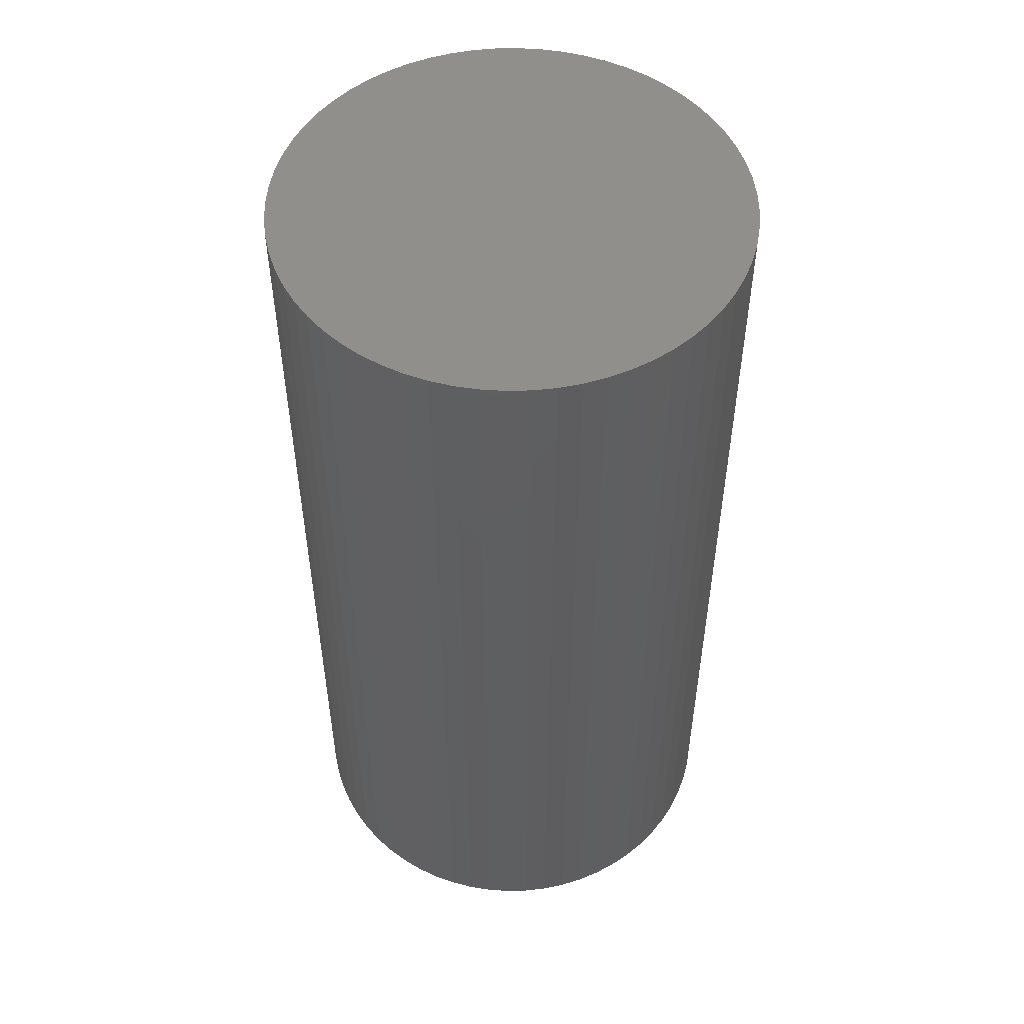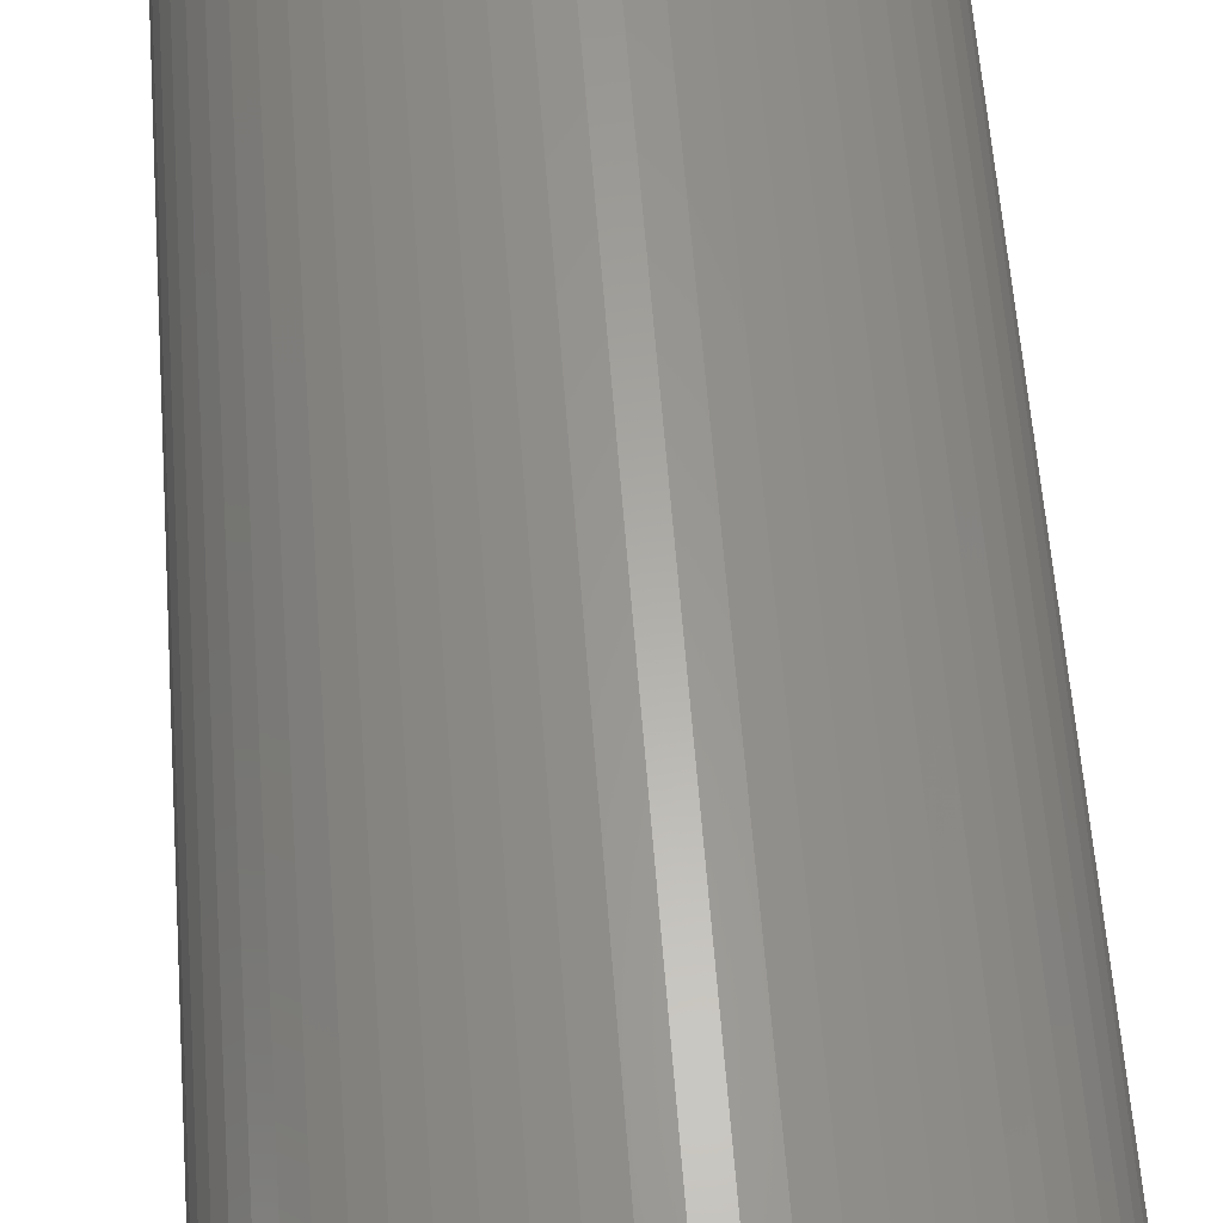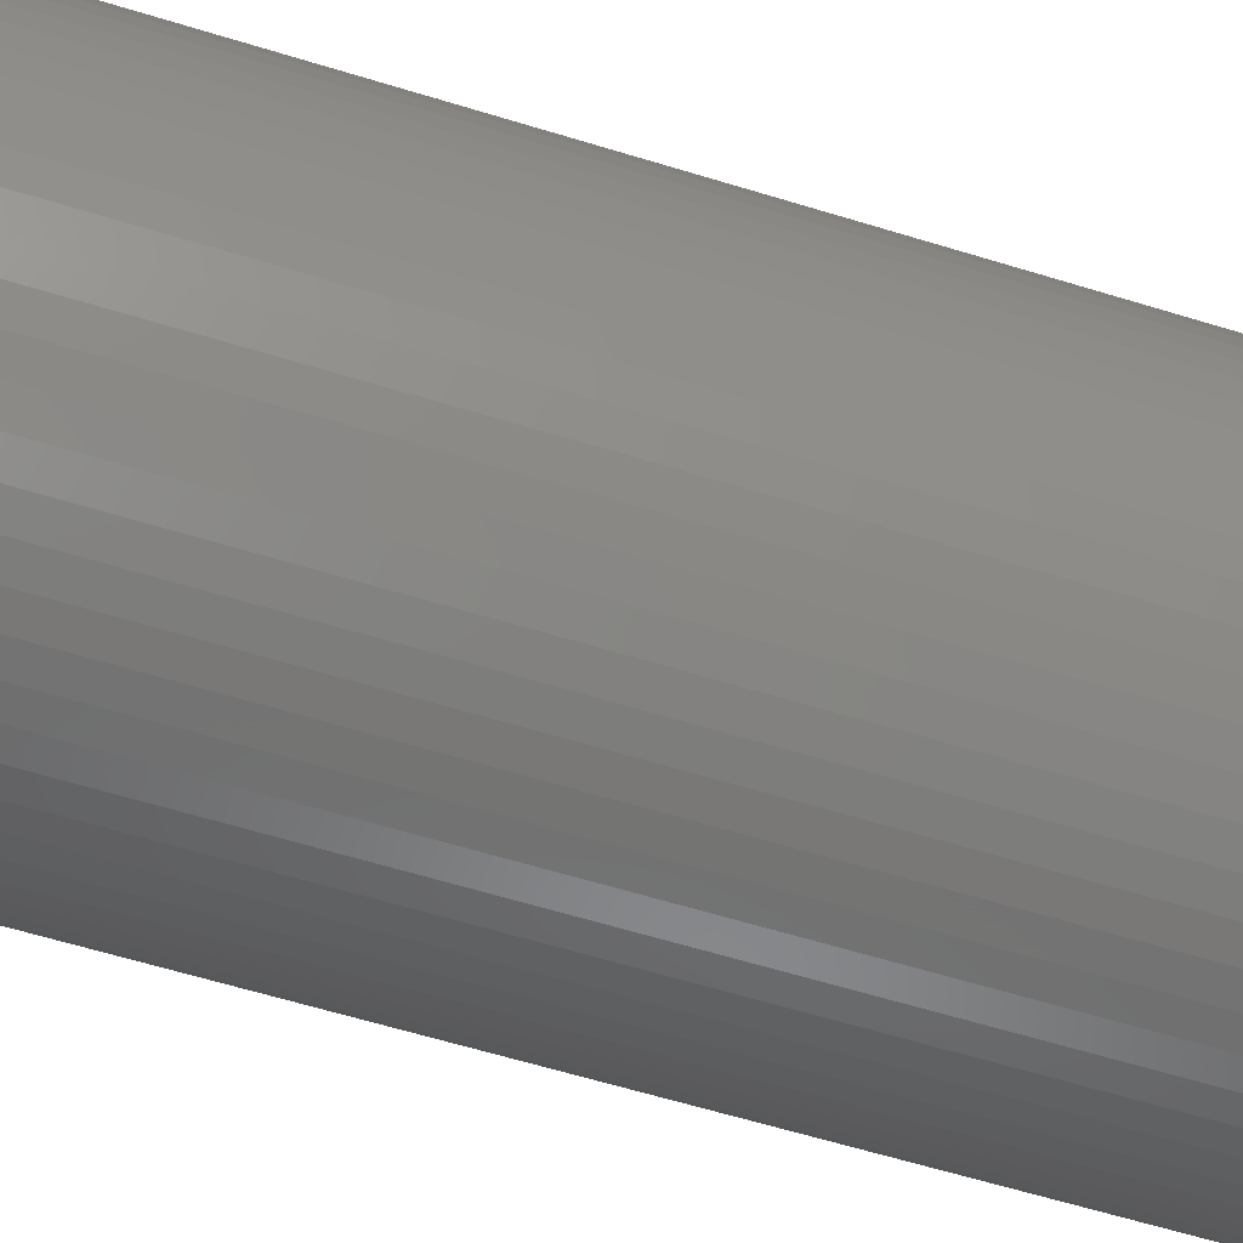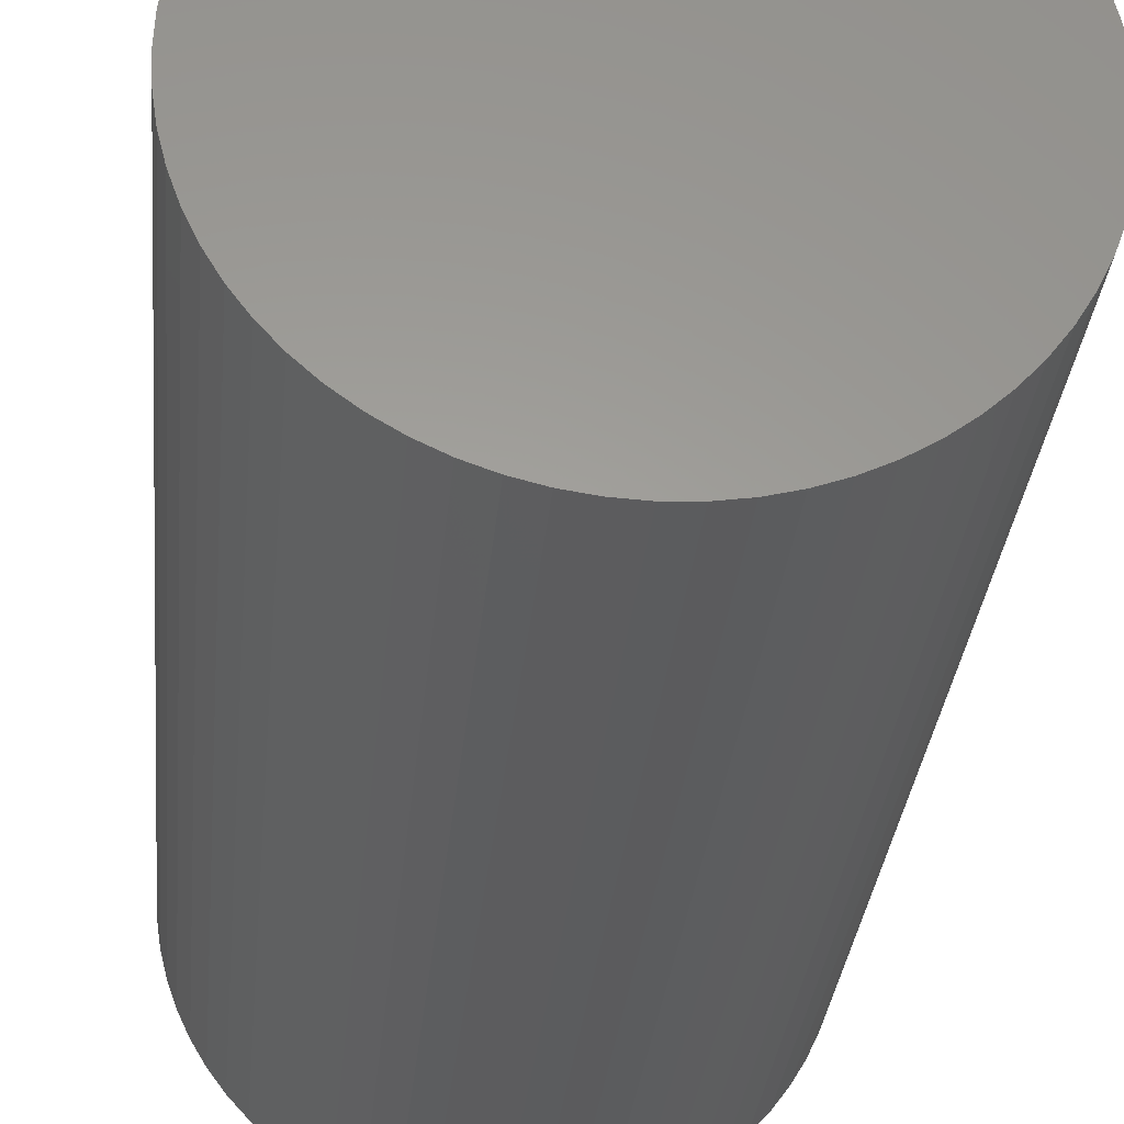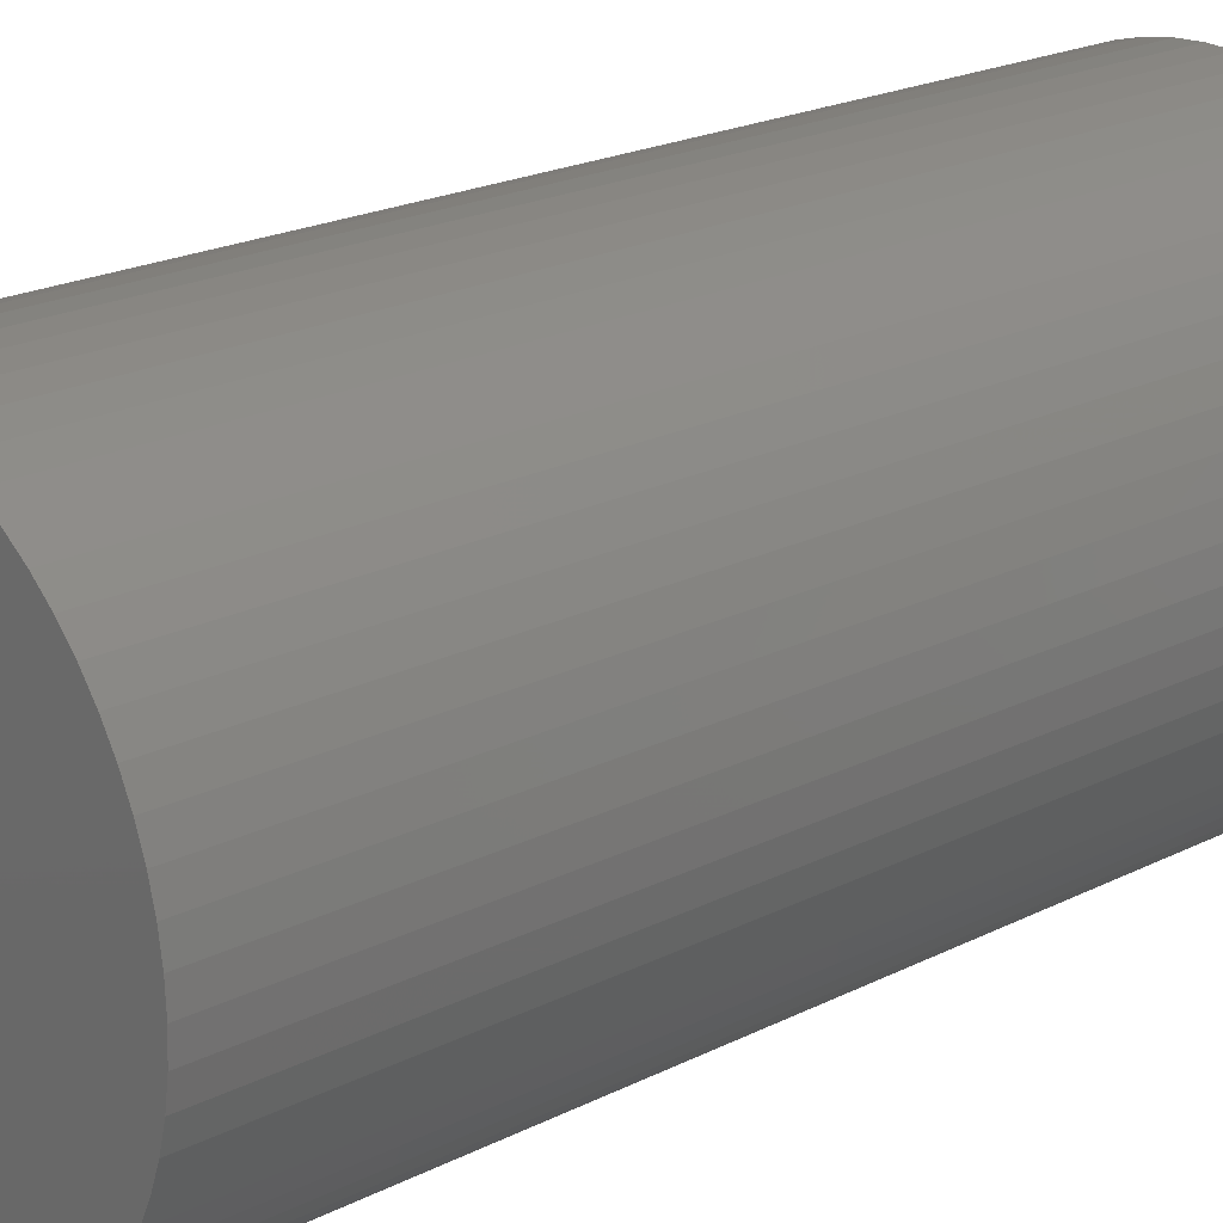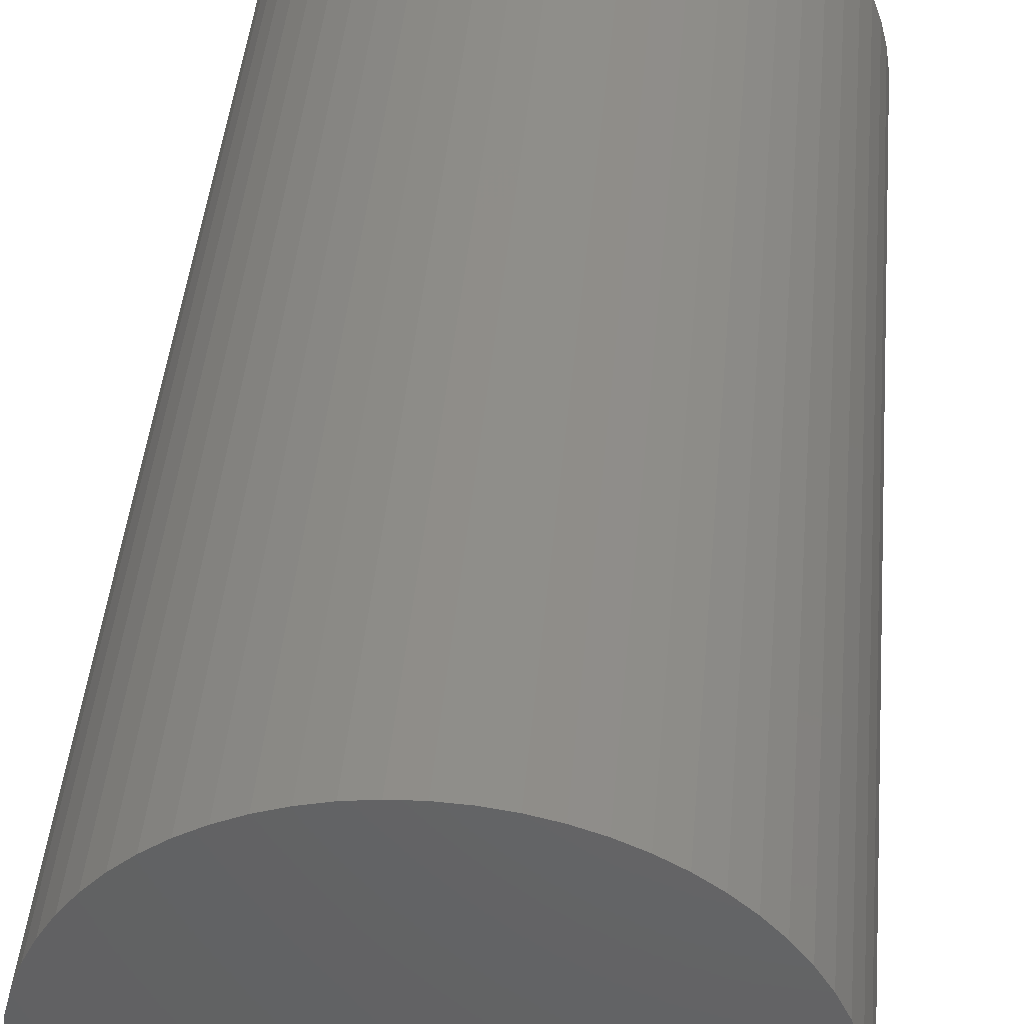
<metadata>
{"format":"stl","ext":"stl","renderer":"f3d","projection":"perspective","resolution":1024,"background":"white","views":[{"elev":51.8,"azim":-178.6,"up":"+Z"},{"elev":61.8,"azim":175.6,"up":"+Y"},{"elev":-62.9,"azim":-107.2,"up":"+Y"},{"elev":-29.6,"azim":-5.1,"up":"+Y"},{"elev":20.8,"azim":47.5,"up":"+Y"},{"elev":42.4,"azim":5.0,"up":"+Y"}]}
</metadata>
<code>
# stl→obj: 194 verts, 384 faces
v 7.646 7.671 0
v 7.646 7.671 0.05
v 7.649 7.671 0.05
v 7.649 7.671 0
v 7.646 7.671 0.1
v 7.649 7.671 0.1
v 7.651 7.671 0.1
v 7.651 7.671 0.05
v 7.651 7.671 0
v 7.654 7.67 0.05
v 7.654 7.67 0
v 7.654 7.67 0.1
v 7.656 7.67 0.1
v 7.656 7.67 0.05
v 7.656 7.67 0
v 7.658 7.668 0.05
v 7.658 7.668 0
v 7.658 7.668 0.1
v 7.66 7.667 0.1
v 7.66 7.667 0.05
v 7.66 7.667 0
v 7.662 7.666 0.05
v 7.662 7.666 0
v 7.662 7.666 0.1
v 7.664 7.664 0.1
v 7.664 7.664 0.05
v 7.664 7.664 0
v 7.666 7.662 0.05
v 7.666 7.662 0
v 7.666 7.662 0.1
v 7.667 7.66 0.1
v 7.667 7.66 0.05
v 7.667 7.66 0
v 7.668 7.658 0.05
v 7.668 7.658 0
v 7.668 7.658 0.1
v 7.67 7.656 0.1
v 7.67 7.656 0.05
v 7.67 7.656 0
v 7.67 7.654 0.05
v 7.67 7.654 0
v 7.67 7.654 0.1
v 7.671 7.651 0.1
v 7.671 7.651 0.05
v 7.671 7.651 0
v 7.671 7.649 0.05
v 7.671 7.649 0
v 7.671 7.649 0.1
v 7.671 7.646 0.1
v 7.671 7.646 0.05
v 7.671 7.646 0
v 7.671 7.644 0.05
v 7.671 7.644 0
v 7.671 7.644 0.1
v 7.671 7.642 0.1
v 7.671 7.642 0.05
v 7.671 7.642 0
v 7.67 7.639 0.05
v 7.67 7.639 0
v 7.67 7.639 0.1
v 7.67 7.637 0.1
v 7.67 7.637 0.05
v 7.67 7.637 0
v 7.668 7.635 0.05
v 7.668 7.635 0
v 7.668 7.635 0.1
v 7.667 7.633 0.1
v 7.667 7.633 0.05
v 7.667 7.633 0
v 7.666 7.631 0.05
v 7.666 7.631 0
v 7.666 7.631 0.1
v 7.664 7.629 0.1
v 7.664 7.629 0.05
v 7.664 7.629 0
v 7.662 7.627 0.05
v 7.662 7.627 0
v 7.662 7.627 0.1
v 7.66 7.626 0.1
v 7.66 7.626 0.05
v 7.66 7.626 0
v 7.658 7.624 0.05
v 7.658 7.624 0
v 7.658 7.624 0.1
v 7.656 7.623 0.1
v 7.656 7.623 0.05
v 7.656 7.623 0
v 7.654 7.623 0.05
v 7.654 7.623 0
v 7.654 7.623 0.1
v 7.651 7.622 0.1
v 7.651 7.622 0.05
v 7.651 7.622 0
v 7.649 7.622 0.05
v 7.649 7.622 0
v 7.649 7.622 0.1
v 7.646 7.621 0.1
v 7.646 7.621 0.05
v 7.646 7.621 0
v 7.644 7.622 0.05
v 7.644 7.622 0
v 7.644 7.622 0.1
v 7.642 7.622 0.1
v 7.642 7.622 0.05
v 7.642 7.622 0
v 7.639 7.623 0.05
v 7.639 7.623 0
v 7.639 7.623 0.1
v 7.637 7.623 0.1
v 7.637 7.623 0.05
v 7.637 7.623 0
v 7.635 7.624 0.05
v 7.635 7.624 0
v 7.635 7.624 0.1
v 7.633 7.626 0.1
v 7.633 7.626 0.05
v 7.633 7.626 0
v 7.631 7.627 0.05
v 7.631 7.627 0
v 7.631 7.627 0.1
v 7.629 7.629 0.1
v 7.629 7.629 0.05
v 7.629 7.629 0
v 7.627 7.631 0.05
v 7.627 7.631 0
v 7.627 7.631 0.1
v 7.626 7.633 0.1
v 7.626 7.633 0.05
v 7.626 7.633 0
v 7.624 7.635 0.05
v 7.624 7.635 0
v 7.624 7.635 0.1
v 7.623 7.637 0.1
v 7.623 7.637 0.05
v 7.623 7.637 0
v 7.623 7.639 0.05
v 7.623 7.639 0
v 7.623 7.639 0.1
v 7.622 7.642 0.1
v 7.622 7.642 0.05
v 7.622 7.642 0
v 7.622 7.644 0.05
v 7.622 7.644 0
v 7.622 7.644 0.1
v 7.621 7.646 0.1
v 7.621 7.646 0.05
v 7.621 7.646 0
v 7.622 7.649 0.05
v 7.622 7.649 0
v 7.622 7.649 0.1
v 7.622 7.651 0.1
v 7.622 7.651 0.05
v 7.622 7.651 0
v 7.623 7.654 0.05
v 7.623 7.654 0
v 7.623 7.654 0.1
v 7.623 7.656 0.1
v 7.623 7.656 0.05
v 7.623 7.656 0
v 7.624 7.658 0.05
v 7.624 7.658 0
v 7.624 7.658 0.1
v 7.626 7.66 0.1
v 7.626 7.66 0.05
v 7.626 7.66 0
v 7.627 7.662 0.05
v 7.627 7.662 0
v 7.627 7.662 0.1
v 7.629 7.664 0.1
v 7.629 7.664 0.05
v 7.629 7.664 0
v 7.631 7.666 0.05
v 7.631 7.666 0
v 7.631 7.666 0.1
v 7.633 7.667 0.1
v 7.633 7.667 0.05
v 7.633 7.667 0
v 7.635 7.668 0.05
v 7.635 7.668 0
v 7.635 7.668 0.1
v 7.637 7.67 0.1
v 7.637 7.67 0.05
v 7.637 7.67 0
v 7.646 7.646 0.1
v 7.644 7.671 0.1
v 7.642 7.671 0.1
v 7.639 7.67 0.1
v 7.639 7.67 0.05
v 7.639 7.67 0
v 7.642 7.671 0.05
v 7.642 7.671 0
v 7.644 7.671 0.05
v 7.644 7.671 0
v 7.646 7.646 0
f 1 2 3
f 1 3 4
f 2 5 6
f 2 6 3
f 3 6 7
f 3 7 8
f 4 3 8
f 4 8 9
f 9 8 10
f 9 10 11
f 8 7 12
f 8 12 10
f 10 12 13
f 10 13 14
f 11 10 14
f 11 14 15
f 15 14 16
f 15 16 17
f 14 13 18
f 14 18 16
f 16 18 19
f 16 19 20
f 17 16 20
f 17 20 21
f 21 20 22
f 21 22 23
f 20 19 24
f 20 24 22
f 22 24 25
f 22 25 26
f 23 22 26
f 23 26 27
f 27 26 28
f 27 28 29
f 26 25 30
f 26 30 28
f 28 30 31
f 28 31 32
f 29 28 32
f 29 32 33
f 33 32 34
f 33 34 35
f 32 31 36
f 32 36 34
f 34 36 37
f 34 37 38
f 35 34 38
f 35 38 39
f 39 38 40
f 39 40 41
f 38 37 42
f 38 42 40
f 40 42 43
f 40 43 44
f 41 40 44
f 41 44 45
f 45 44 46
f 45 46 47
f 44 43 48
f 44 48 46
f 46 48 49
f 46 49 50
f 47 46 50
f 47 50 51
f 51 50 52
f 51 52 53
f 50 49 54
f 50 54 52
f 52 54 55
f 52 55 56
f 53 52 56
f 53 56 57
f 57 56 58
f 57 58 59
f 56 55 60
f 56 60 58
f 58 60 61
f 58 61 62
f 59 58 62
f 59 62 63
f 63 62 64
f 63 64 65
f 62 61 66
f 62 66 64
f 64 66 67
f 64 67 68
f 65 64 68
f 65 68 69
f 69 68 70
f 69 70 71
f 68 67 72
f 68 72 70
f 70 72 73
f 70 73 74
f 71 70 74
f 71 74 75
f 75 74 76
f 75 76 77
f 74 73 78
f 74 78 76
f 76 78 79
f 76 79 80
f 77 76 80
f 77 80 81
f 81 80 82
f 81 82 83
f 80 79 84
f 80 84 82
f 82 84 85
f 82 85 86
f 83 82 86
f 83 86 87
f 87 86 88
f 87 88 89
f 86 85 90
f 86 90 88
f 88 90 91
f 88 91 92
f 89 88 92
f 89 92 93
f 93 92 94
f 93 94 95
f 92 91 96
f 92 96 94
f 94 96 97
f 94 97 98
f 95 94 98
f 95 98 99
f 99 98 100
f 99 100 101
f 98 97 102
f 98 102 100
f 100 102 103
f 100 103 104
f 101 100 104
f 101 104 105
f 105 104 106
f 105 106 107
f 104 103 108
f 104 108 106
f 106 108 109
f 106 109 110
f 107 106 110
f 107 110 111
f 111 110 112
f 111 112 113
f 110 109 114
f 110 114 112
f 112 114 115
f 112 115 116
f 113 112 116
f 113 116 117
f 117 116 118
f 117 118 119
f 116 115 120
f 116 120 118
f 118 120 121
f 118 121 122
f 119 118 122
f 119 122 123
f 123 122 124
f 123 124 125
f 122 121 126
f 122 126 124
f 124 126 127
f 124 127 128
f 125 124 128
f 125 128 129
f 129 128 130
f 129 130 131
f 128 127 132
f 128 132 130
f 130 132 133
f 130 133 134
f 131 130 134
f 131 134 135
f 135 134 136
f 135 136 137
f 134 133 138
f 134 138 136
f 136 138 139
f 136 139 140
f 137 136 140
f 137 140 141
f 141 140 142
f 141 142 143
f 140 139 144
f 140 144 142
f 142 144 145
f 142 145 146
f 143 142 146
f 143 146 147
f 147 146 148
f 147 148 149
f 146 145 150
f 146 150 148
f 148 150 151
f 148 151 152
f 149 148 152
f 149 152 153
f 153 152 154
f 153 154 155
f 152 151 156
f 152 156 154
f 154 156 157
f 154 157 158
f 155 154 158
f 155 158 159
f 159 158 160
f 159 160 161
f 158 157 162
f 158 162 160
f 160 162 163
f 160 163 164
f 161 160 164
f 161 164 165
f 165 164 166
f 165 166 167
f 164 163 168
f 164 168 166
f 166 168 169
f 166 169 170
f 167 166 170
f 167 170 171
f 171 170 172
f 171 172 173
f 170 169 174
f 170 174 172
f 172 174 175
f 172 175 176
f 173 172 176
f 173 176 177
f 177 176 178
f 177 178 179
f 176 175 180
f 176 180 178
f 178 180 181
f 178 181 182
f 179 178 182
f 179 182 183
f 7 6 184
f 7 184 12
f 5 185 184
f 5 184 6
f 186 187 184
f 186 184 185
f 181 180 184
f 181 184 187
f 175 174 184
f 175 184 180
f 169 168 184
f 169 184 174
f 163 162 184
f 163 184 168
f 157 156 184
f 157 184 162
f 151 150 184
f 151 184 156
f 145 144 184
f 145 184 150
f 139 138 184
f 139 184 144
f 133 132 184
f 133 184 138
f 127 126 184
f 127 184 132
f 121 120 184
f 121 184 126
f 115 114 184
f 115 184 120
f 109 108 184
f 109 184 114
f 103 102 184
f 103 184 108
f 97 96 184
f 97 184 102
f 91 90 184
f 91 184 96
f 85 84 184
f 85 184 90
f 79 78 184
f 79 184 84
f 73 72 184
f 73 184 78
f 67 66 184
f 67 184 72
f 61 60 184
f 61 184 66
f 55 54 184
f 55 184 60
f 49 48 184
f 49 184 54
f 43 42 184
f 43 184 48
f 37 36 184
f 37 184 42
f 31 30 184
f 31 184 36
f 25 24 184
f 25 184 30
f 19 18 184
f 19 184 24
f 13 12 184
f 13 184 18
f 183 182 188
f 183 188 189
f 182 181 187
f 182 187 188
f 188 187 186
f 188 186 190
f 189 188 190
f 189 190 191
f 191 190 192
f 191 192 193
f 190 186 185
f 190 185 192
f 192 185 5
f 192 5 2
f 193 192 2
f 193 2 1
f 1 4 194
f 1 194 193
f 9 11 194
f 9 194 4
f 15 17 194
f 15 194 11
f 21 23 194
f 21 194 17
f 27 29 194
f 27 194 23
f 33 35 194
f 33 194 29
f 39 41 194
f 39 194 35
f 45 47 194
f 45 194 41
f 51 53 194
f 51 194 47
f 57 59 194
f 57 194 53
f 63 65 194
f 63 194 59
f 69 71 194
f 69 194 65
f 75 77 194
f 75 194 71
f 81 83 194
f 81 194 77
f 87 89 194
f 87 194 83
f 93 95 194
f 93 194 89
f 99 101 194
f 99 194 95
f 105 107 194
f 105 194 101
f 111 113 194
f 111 194 107
f 117 119 194
f 117 194 113
f 123 125 194
f 123 194 119
f 129 131 194
f 129 194 125
f 135 137 194
f 135 194 131
f 141 143 194
f 141 194 137
f 147 149 194
f 147 194 143
f 153 155 194
f 153 194 149
f 159 161 194
f 159 194 155
f 165 167 194
f 165 194 161
f 171 173 194
f 171 194 167
f 177 179 194
f 177 194 173
f 183 189 194
f 183 194 179
f 191 193 194
f 191 194 189

</code>
